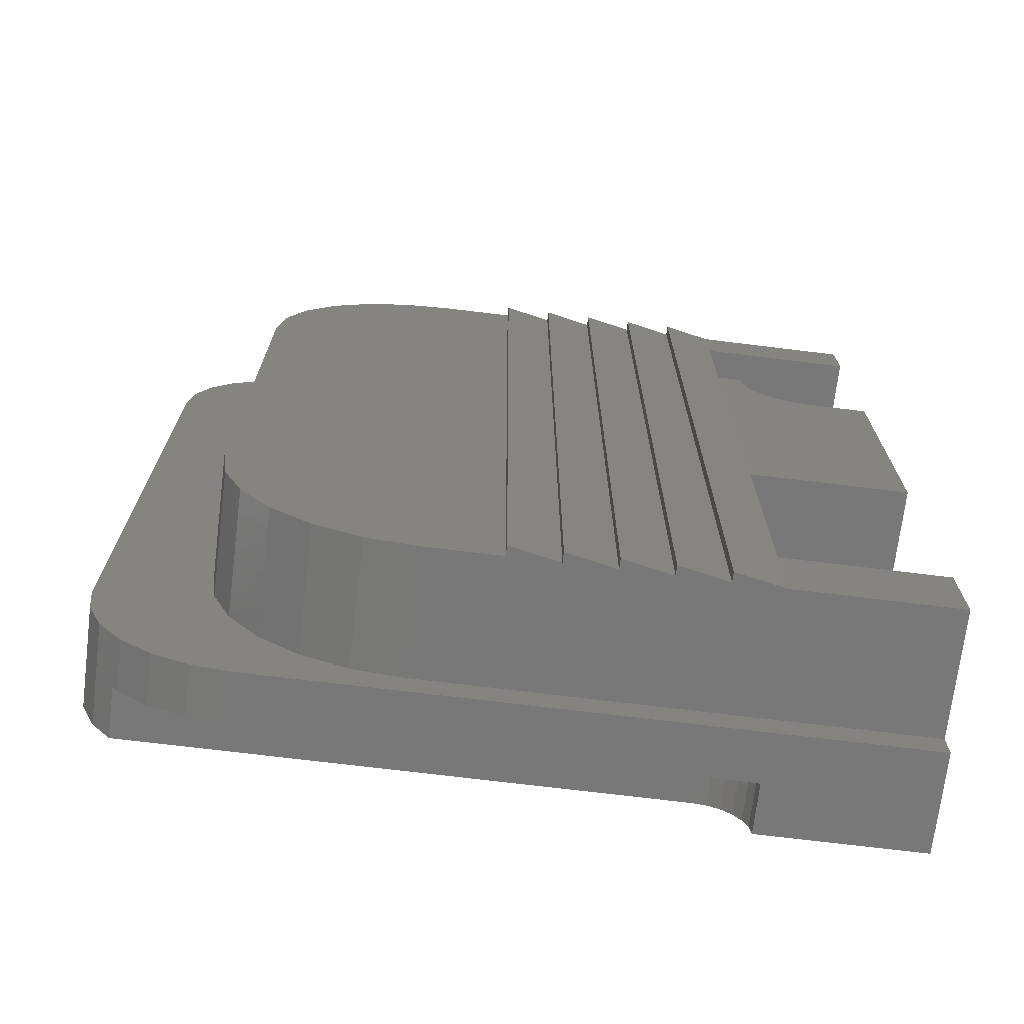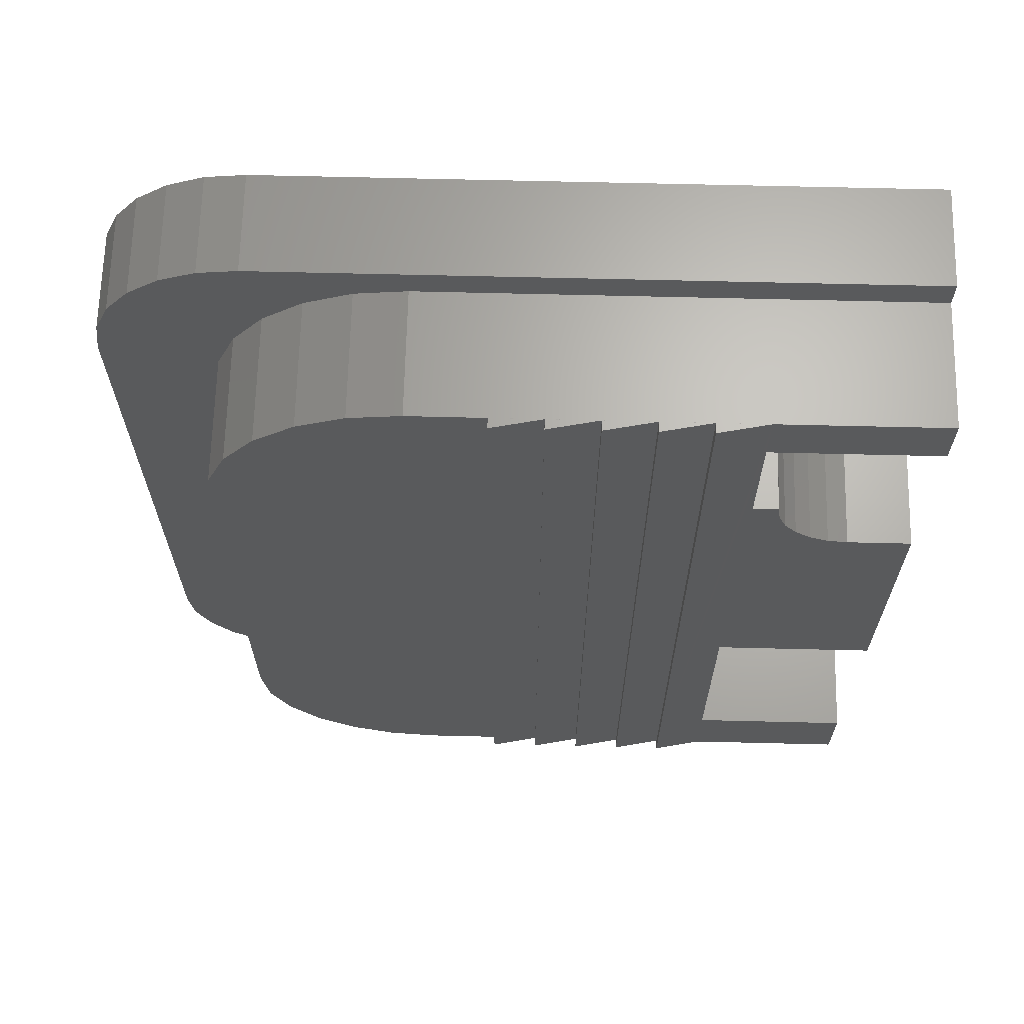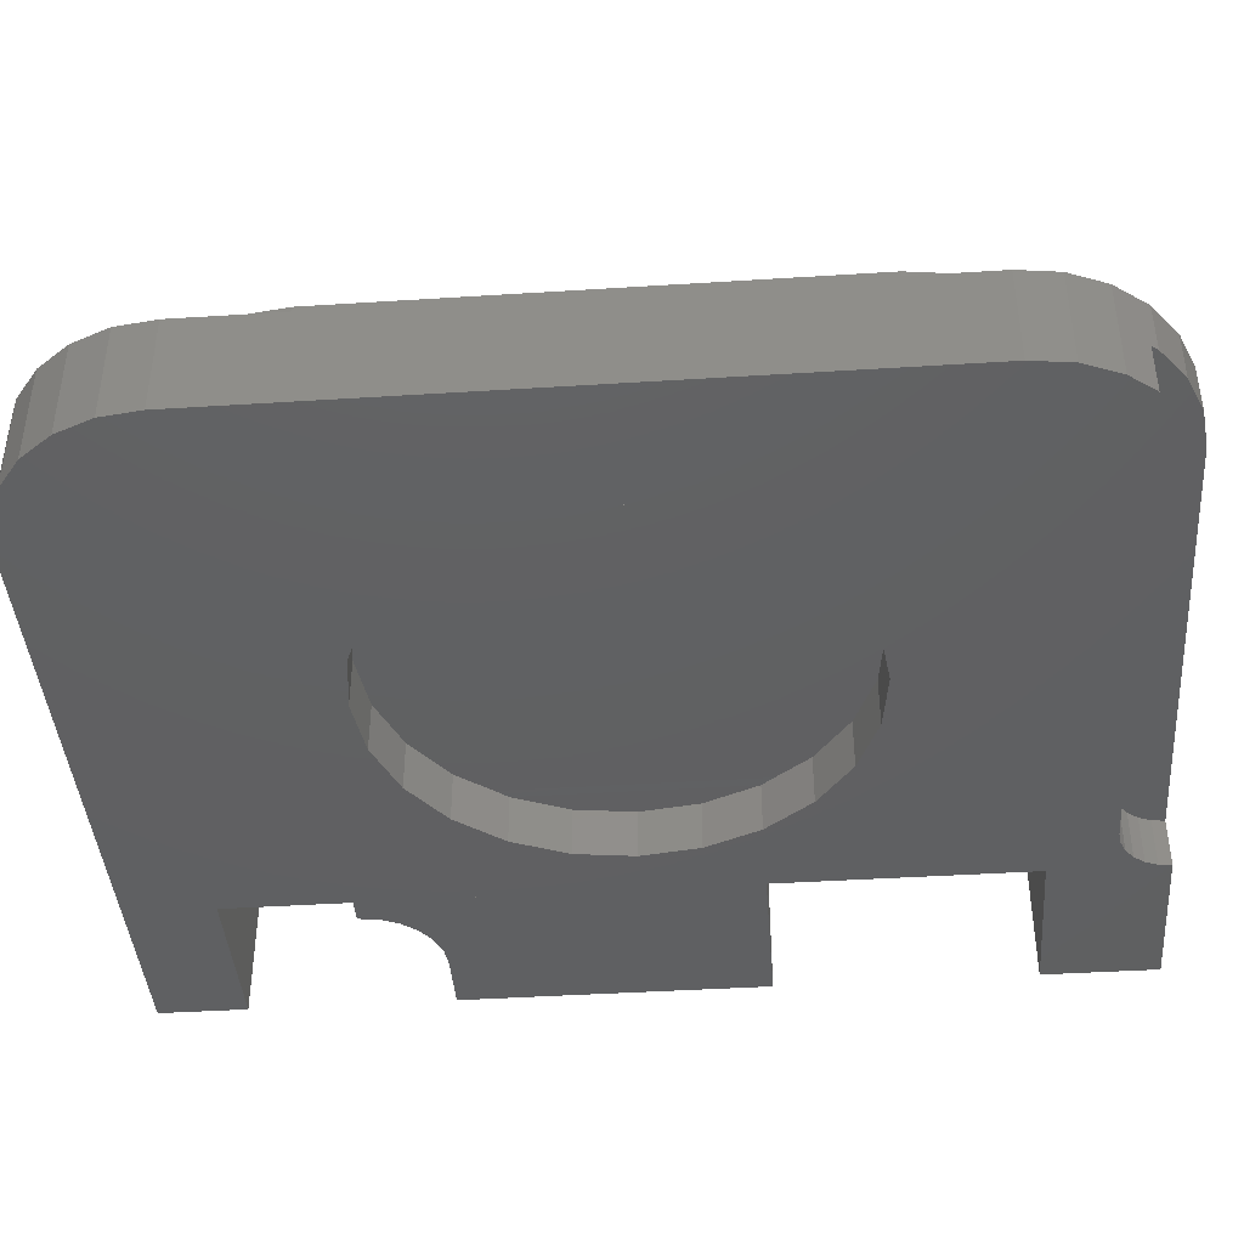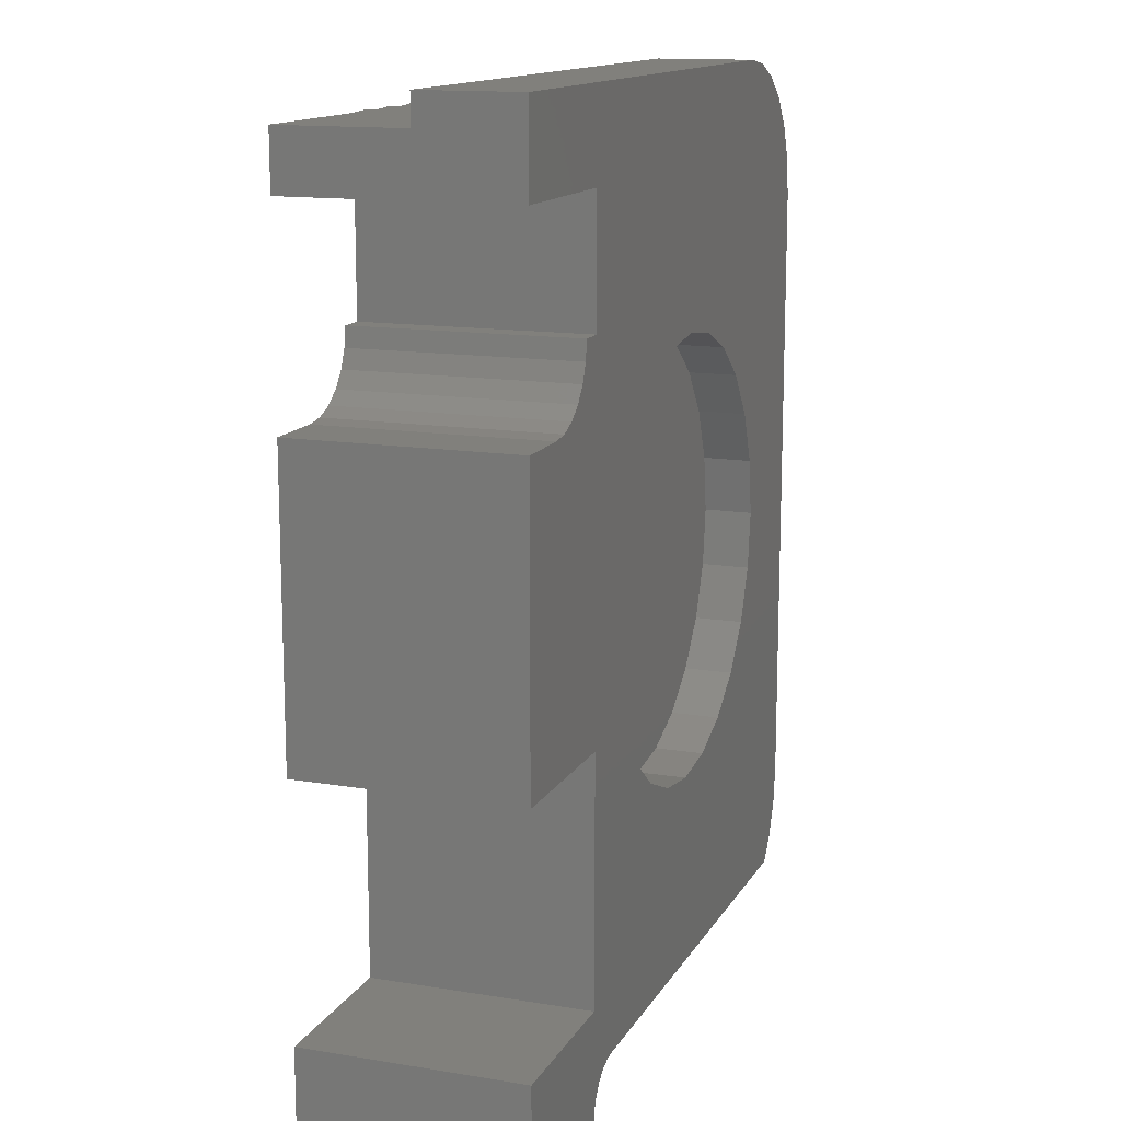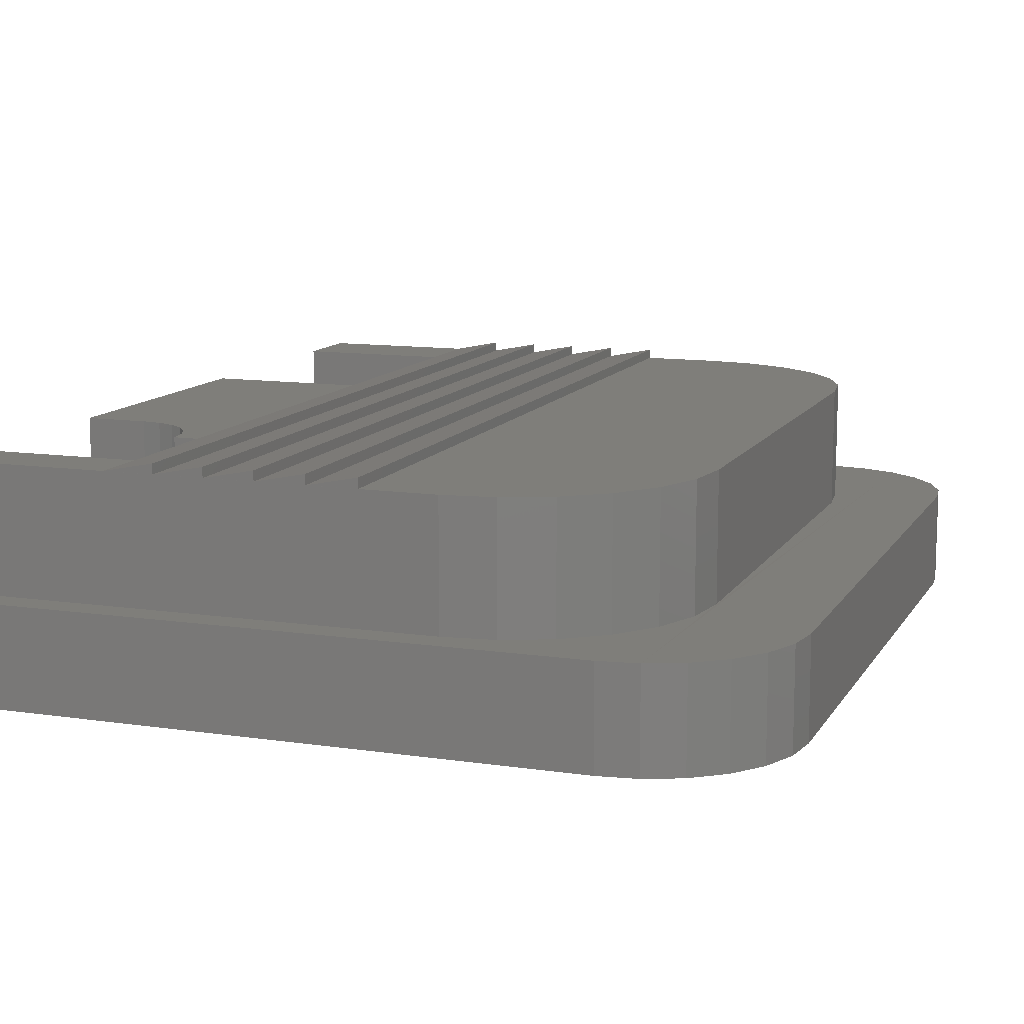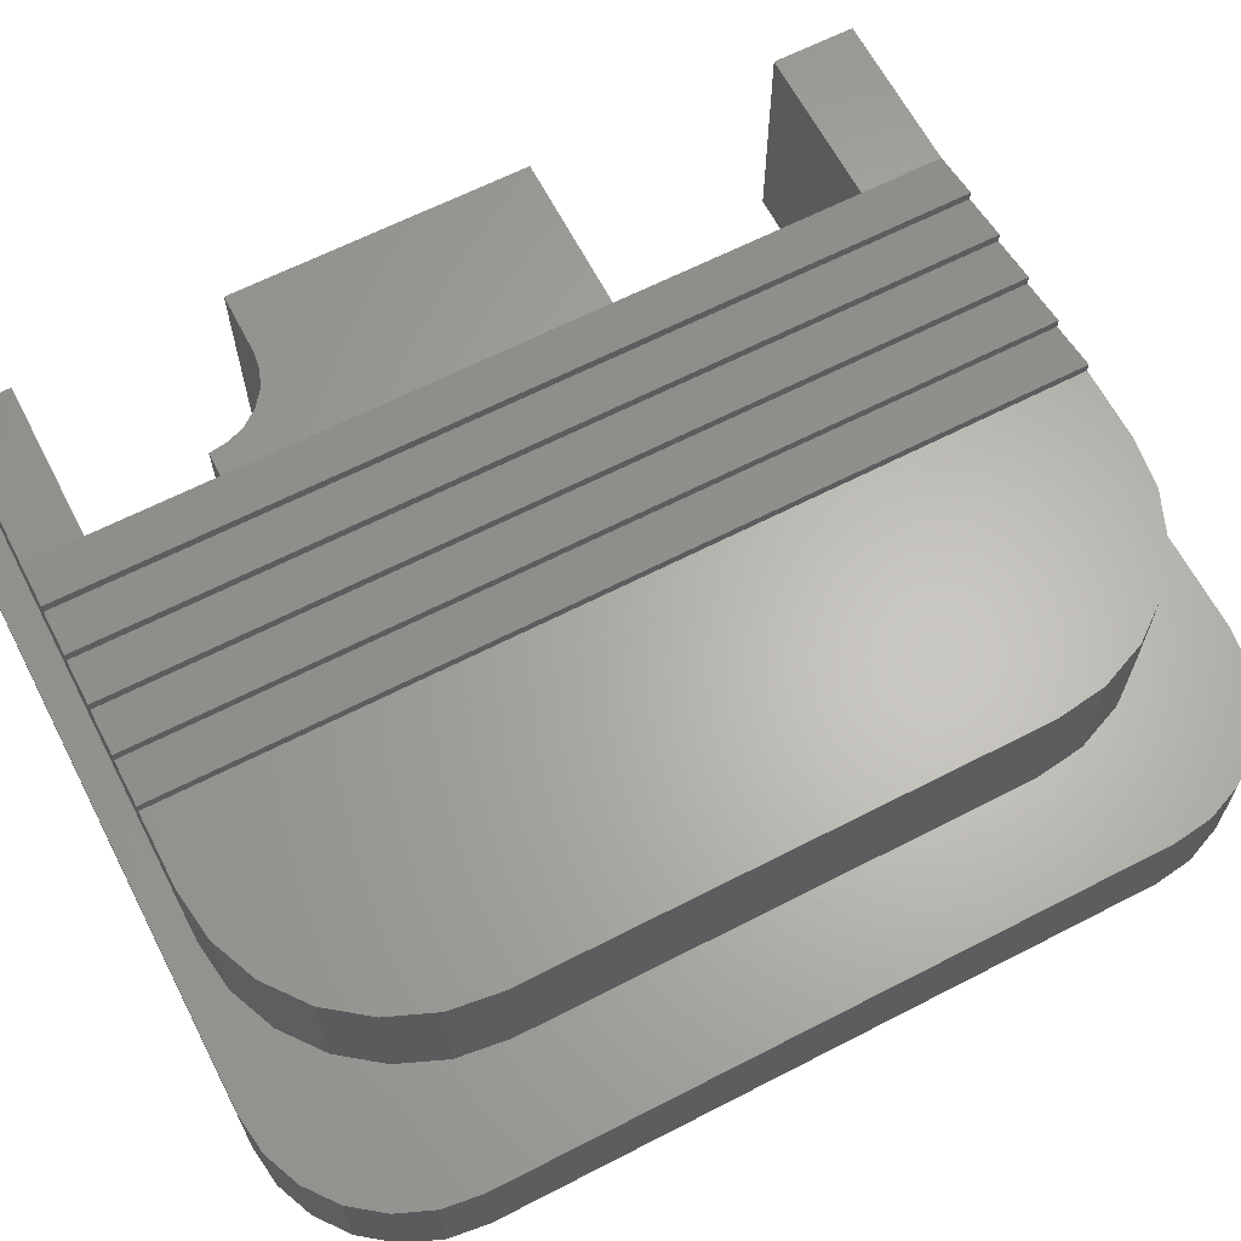
<metadata>
{"format":"stl","ext":"stl","renderer":"f3d","projection":"perspective","resolution":1024,"background":"white","views":[{"elev":-71.4,"azim":-7.0,"up":"+Y"},{"elev":66.1,"azim":1.4,"up":"+Y"},{"elev":-41.8,"azim":-85.6,"up":"+Z"},{"elev":13.8,"azim":110.1,"up":"+Y"},{"elev":11.6,"azim":-160.2,"up":"+Z"},{"elev":64.3,"azim":-117.4,"up":"+Z"}]}
</metadata>
<code>
# stl→obj: 189 verts, 374 faces
v 4.052 -8.378 1.999
v 3.244 -7.758 4.502
v 3.244 -7.758 1.999
v 4.051 -8.378 4.502
v 4.992 -8.767 1.999
v 4.992 -8.767 4.503
v 6.008 -8.901 1.999
v 6.007 -8.901 4.503
v 6.008 8.899 4.5
v 15.75 8.899 1.999
v 6.008 8.899 1.997
v 15.75 8.899 4.501
v 11.5 8.899 4.501
v 9.501 8.899 4.502
v 8.501 8.899 4.502
v 7.501 8.899 4.502
v 7.501 8.899 4.702
v 8.501 8.899 4.702
v 9.501 8.899 4.702
v 10.5 8.899 4.502
v 10.5 8.899 4.702
v 12.5 8.899 4.502
v 11.5 8.899 4.701
v 2.235 -6.01 4.502
v 2.101 4.992 4.5
v 2.101 -4.994 4.502
v 2.235 6.008 4.5
v 2.624 -6.95 4.502
v 2.624 6.949 4.5
v 3.244 7.756 4.5
v 4.051 8.376 4.5
v 4.992 8.765 4.5
v 7.501 -8.901 4.502
v 12.5 -7.25 4.5
v 15.75 -7.25 6.051e-08
v 12.5 -7.25 6.262e-31
v 15.75 -7.25 4.5
v 1.5 9.098 2
v 2.224 9.398 6.262e-31
v 1.5 9.098 6.262e-31
v 2.224 9.398 2
v 15.75 -9.5 2
v 15.75 -9.5 6.051e-08
v 15.75 -8.901 1.999
v 15.75 -8.901 4.501
v 3 9.5 2
v 15.75 9.5 1.019e-07
v 3 9.5 6.262e-31
v 15.75 9.5 2
v 12.5 -9.5 1
v 12.5 -9.5 6.262e-31
v 3 -9.5 1
v 3 -9.5 2
v 15.75 -2.25 1.224e-07
v 12.5 -2.25 4.5
v 12.5 -2.25 6.262e-31
v 15.75 -2.25 4.5
v 0.1022 7.276 2
v 0 6.5 6.262e-31
v 0 6.5 2
v 0.1022 7.276 6.262e-31
v 0.4019 -8 2
v 0.8787 -8.621 1
v 0.8787 -8.621 2
v 0.7856 -8.5 1
v 0.7856 -8.5 6.262e-31
v 0.4019 -8 6.262e-31
v 0.4019 8 2
v 0.4019 8 6.262e-31
v 0 -6.5 6.262e-31
v 0.1022 -7.276 6.262e-31
v 0.8787 8.621 6.262e-31
v 2.653 -1.165 6.262e-31
v 3.103 -2.25 6.262e-31
v 3.818 -3.182 6.262e-31
v 4.75 -3.897 6.262e-31
v 11.5 -8.5 6.262e-31
v 2.5 0 6.262e-31
v 5.835 -4.347 6.262e-31
v 7 -4.5 6.262e-31
v 8.165 -4.347 6.262e-31
v 9.25 -3.897 6.262e-31
v 10.18 -3.182 6.262e-31
v 10.71 -2.5 0
v 10.9 -2.25 6.262e-31
v 11.35 -1.165 6.262e-31
v 11.5 0 6.262e-31
v 2.653 1.165 6.262e-31
v 3.103 2.25 6.262e-31
v 3.818 3.182 6.262e-31
v 4.75 3.897 6.262e-31
v 5.835 4.347 6.262e-31
v 12.5 7.75 6.262e-31
v 7 4.5 6.262e-31
v 8.165 4.347 6.262e-31
v 9.25 3.897 6.262e-31
v 10.18 3.182 6.262e-31
v 10.71 2.5 0
v 10.9 2.25 6.262e-31
v 11.35 1.165 6.262e-31
v 11.76 -8.534 6.262e-31
v 12 -8.634 6.262e-31
v 12.21 -8.793 6.262e-31
v 12.37 -9 6.262e-31
v 12.47 -9.241 6.262e-31
v 15.75 7.75 1.019e-07
v 12.5 5.25 1.9e-21
v 13.05 4.862 1.328e-21
v 13 5.25 1.809e-21
v 13.2 4.5 2.332e-22
v 13.44 4.189 -7.733e-22
v 13.75 3.951 -1.623e-21
v 14.11 3.801 -2.257e-21
v 14.5 3.75 -2.632e-21
v 15.75 3.75 1.224e-07
v 0 -6.5 2
v 0.1022 -7.276 2
v 1.5 -9.098 2
v 1.5 -9.098 1
v 2.5 9.434 2
v 0.8787 8.621 2
v 2.224 -9.398 2
v 2.224 -9.398 1
v 2.5 -9.434 2
v 13.05 4.862 4.5
v 13.2 4.5 4.5
v 14.5 3.75 4.5
v 15.75 3.75 4.5
v 11.5 -8.5 1
v 13 5.25 4.5
v 11.76 -8.534 1
v 12 -8.634 1
v 12.21 -8.793 1
v 12.37 -9 1
v 12.47 -9.241 1
v 14.11 3.801 4.5
v 13.75 3.951 4.5
v 12.5 7.75 4.5
v 15.75 7.75 4.5
v 13.44 4.189 4.5
v 12.5 5.25 4.5
v 3.818 -3.182 1
v 4.75 -3.897 1
v 4.75 3.897 1
v 3.818 3.182 1
v 9.25 3.897 1
v 8.165 4.347 1
v 10.18 3.182 1
v 2.653 1.165 1
v 3.103 2.25 1
v 5.835 4.347 1
v 7 4.5 1
v 3.103 -2.25 1
v 2.653 -1.165 1
v 9.25 -3.897 1
v 10.18 -3.182 1
v 5.835 -4.347 1
v 7 -4.5 1
v 8.165 -4.347 1
v 2.5 0 1
v 12.5 8.34 4.501
v 2.101 -4.994 1.999
v 2.235 -6.01 1.999
v 2.624 -6.951 1.999
v 2.101 4.992 1.997
v 2.235 6.008 1.997
v 2.624 6.948 1.996
v 3.244 7.756 1.996
v 4.052 8.376 1.997
v 4.992 8.765 1.997
v 11.35 1.165 0.9953
v 11.5 0 0.9953
v 11.35 -1.165 0.9953
v 10.71 2.5 1
v 9.75 -2.5 1
v 9.75 2.5 1
v 10.71 -2.5 1
v 10.9 -2.25 0.9953
v 10.9 2.25 0.9953
v 11.5 -8.901 4.501
v 11.5 -8.901 4.701
v 10.5 -8.901 4.502
v 10.5 -8.901 4.702
v 12.5 -8.901 4.501
v 9.501 -8.901 4.702
v 9.501 -8.901 4.502
v 8.501 -8.901 4.702
v 8.501 -8.901 4.502
v 7.501 -8.901 4.702
f 1 2 3
f 2 1 4
f 5 4 1
f 4 5 6
f 7 6 5
f 6 7 8
f 9 10 11
f 10 9 12
f 12 9 13
f 13 9 14
f 14 9 15
f 15 9 16
f 15 16 17
f 18 14 15
f 19 20 14
f 13 20 21
f 20 13 14
f 13 22 12
f 22 13 23
f 24 25 26
f 25 24 27
f 27 24 28
f 27 28 29
f 29 28 2
f 29 2 30
f 30 2 4
f 30 4 31
f 31 4 6
f 31 6 32
f 32 6 8
f 32 8 9
f 9 8 33
f 9 33 16
f 34 35 36
f 35 34 37
f 38 39 40
f 39 38 41
f 35 42 43
f 42 35 44
f 44 35 45
f 45 35 37
f 46 47 48
f 47 46 49
f 43 50 51
f 50 43 42
f 50 42 52
f 52 42 53
f 54 55 56
f 55 54 57
f 58 59 60
f 59 58 61
f 62 63 64
f 63 62 65
f 65 62 66
f 66 62 67
f 68 61 58
f 61 68 69
f 61 70 59
f 70 61 71
f 71 61 69
f 71 69 67
f 67 69 72
f 67 72 66
f 66 72 73
f 66 73 74
f 66 74 75
f 66 75 76
f 66 76 77
f 73 72 78
f 78 72 40
f 78 40 39
f 77 76 79
f 77 79 80
f 77 80 81
f 77 81 82
f 77 82 83
f 77 83 84
f 77 84 85
f 77 85 86
f 77 86 87
f 48 78 39
f 78 48 88
f 88 48 89
f 89 48 90
f 90 48 91
f 91 48 47
f 91 47 92
f 92 47 93
f 92 93 94
f 94 93 95
f 95 93 96
f 96 93 97
f 97 93 98
f 98 93 99
f 99 93 100
f 100 93 87
f 87 93 77
f 77 93 101
f 101 93 102
f 102 93 103
f 103 93 104
f 104 93 105
f 93 47 106
f 107 56 93
f 56 107 54
f 54 107 108
f 108 107 109
f 54 108 110
f 54 110 111
f 54 111 112
f 54 112 113
f 54 113 114
f 54 114 115
f 93 51 105
f 51 93 56
f 51 56 36
f 51 36 35
f 51 35 43
f 116 71 117
f 71 116 70
f 117 67 62
f 67 117 71
f 118 63 119
f 63 118 64
f 60 70 116
f 70 60 59
f 41 48 39
f 48 41 46
f 46 41 120
f 121 69 68
f 69 121 72
f 121 40 72
f 40 121 38
f 122 119 123
f 119 122 118
f 53 123 52
f 123 53 122
f 122 53 124
f 110 125 126
f 125 110 108
f 127 115 114
f 115 127 128
f 129 66 77
f 66 129 65
f 108 130 125
f 130 108 109
f 131 77 101
f 77 131 129
f 129 63 65
f 63 129 119
f 119 129 123
f 123 129 52
f 52 129 50
f 50 129 131
f 50 131 132
f 50 132 133
f 50 133 134
f 50 134 135
f 112 136 113
f 136 112 137
f 132 101 102
f 101 132 131
f 106 138 93
f 138 106 139
f 111 137 112
f 137 111 140
f 113 127 114
f 127 113 136
f 111 126 140
f 126 111 110
f 107 130 109
f 130 107 141
f 142 76 75
f 76 142 143
f 144 90 91
f 90 144 145
f 146 95 96
f 95 146 147
f 148 96 97
f 96 148 146
f 89 149 88
f 149 89 150
f 151 91 92
f 91 151 144
f 135 51 50
f 51 135 105
f 152 92 94
f 92 152 151
f 74 142 75
f 142 74 153
f 147 94 95
f 94 147 152
f 133 104 134
f 104 133 103
f 73 153 74
f 153 73 154
f 155 83 82
f 83 155 156
f 157 80 79
f 80 157 158
f 158 81 80
f 81 158 159
f 78 154 73
f 154 78 160
f 54 128 57
f 128 54 115
f 134 105 135
f 105 134 104
f 88 160 78
f 160 88 149
f 143 79 76
f 79 143 157
f 159 82 81
f 82 159 155
f 90 150 89
f 150 90 145
f 133 102 103
f 102 133 132
f 47 139 106
f 139 47 10
f 10 47 49
f 12 139 10
f 139 161 138
f 161 139 22
f 22 139 12
f 107 138 141
f 138 107 93
f 122 162 118
f 162 122 163
f 163 122 124
f 163 124 164
f 164 124 53
f 164 53 3
f 3 53 1
f 1 53 5
f 5 53 7
f 7 53 42
f 7 42 44
f 117 60 116
f 60 117 58
f 58 117 62
f 58 62 68
f 68 62 64
f 68 64 121
f 121 64 118
f 121 118 38
f 38 118 41
f 41 118 165
f 165 118 162
f 41 165 166
f 41 166 120
f 120 166 167
f 120 167 46
f 46 167 168
f 46 168 169
f 46 169 170
f 46 170 11
f 46 11 49
f 49 11 10
f 57 141 55
f 141 57 125
f 141 125 130
f 125 57 126
f 126 57 140
f 140 57 137
f 137 57 136
f 136 57 127
f 127 57 128
f 171 87 172
f 87 171 100
f 172 86 173
f 86 172 87
f 25 166 165
f 166 25 27
f 28 163 164
f 163 28 24
f 174 175 176
f 175 174 177
f 177 174 178
f 178 174 179
f 178 179 171
f 178 171 173
f 173 171 172
f 56 34 36
f 34 56 55
f 23 180 181
f 180 23 13
f 177 83 156
f 83 177 84
f 84 177 178
f 84 178 85
f 31 170 169
f 170 31 32
f 21 182 183
f 182 21 20
f 183 13 21
f 13 183 180
f 29 168 167
f 168 29 30
f 27 167 166
f 167 27 29
f 184 37 34
f 37 184 45
f 2 164 3
f 164 2 28
f 173 85 178
f 85 173 86
f 148 176 146
f 176 148 174
f 149 154 160
f 154 149 153
f 153 149 150
f 153 150 142
f 142 150 145
f 142 145 143
f 143 145 144
f 143 144 157
f 157 144 151
f 157 151 158
f 158 151 152
f 158 152 159
f 159 152 147
f 159 147 155
f 155 147 146
f 155 146 175
f 155 175 156
f 175 146 176
f 156 175 177
f 181 22 23
f 22 181 138
f 22 138 161
f 181 34 138
f 34 181 184
f 34 141 138
f 141 34 55
f 179 100 171
f 100 179 99
f 181 180 184
f 183 182 180
f 185 186 182
f 187 188 186
f 189 33 188
f 45 7 44
f 7 45 186
f 7 186 188
f 7 188 33
f 7 33 8
f 186 45 184
f 186 184 180
f 186 180 182
f 24 162 163
f 162 24 26
f 174 99 179
f 99 174 98
f 98 174 148
f 98 148 97
f 32 11 170
f 11 32 9
f 26 165 162
f 165 26 25
f 30 169 168
f 169 30 31
f 17 33 189
f 33 17 16
f 189 15 17
f 15 189 188
f 19 186 185
f 186 19 14
f 18 188 187
f 188 18 15
f 187 14 18
f 14 187 186
f 182 19 185
f 19 182 20

</code>
